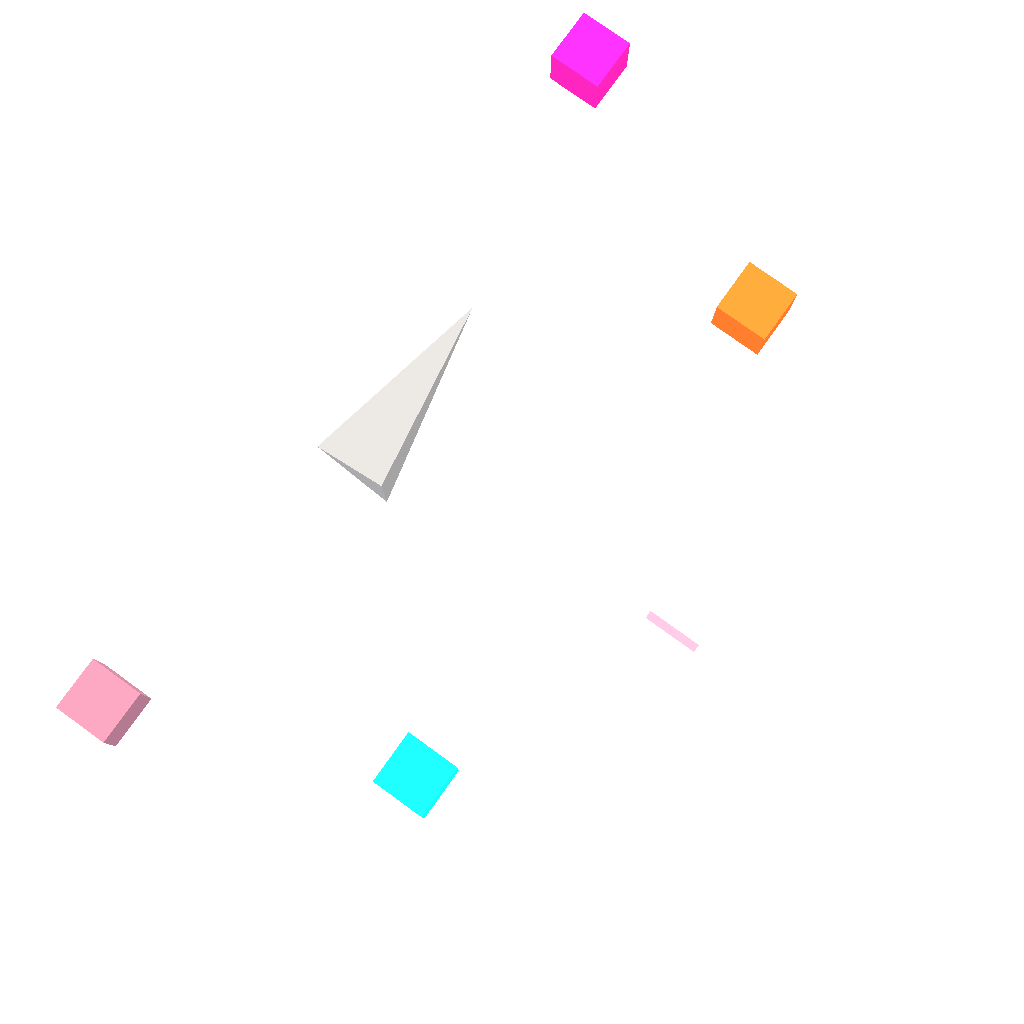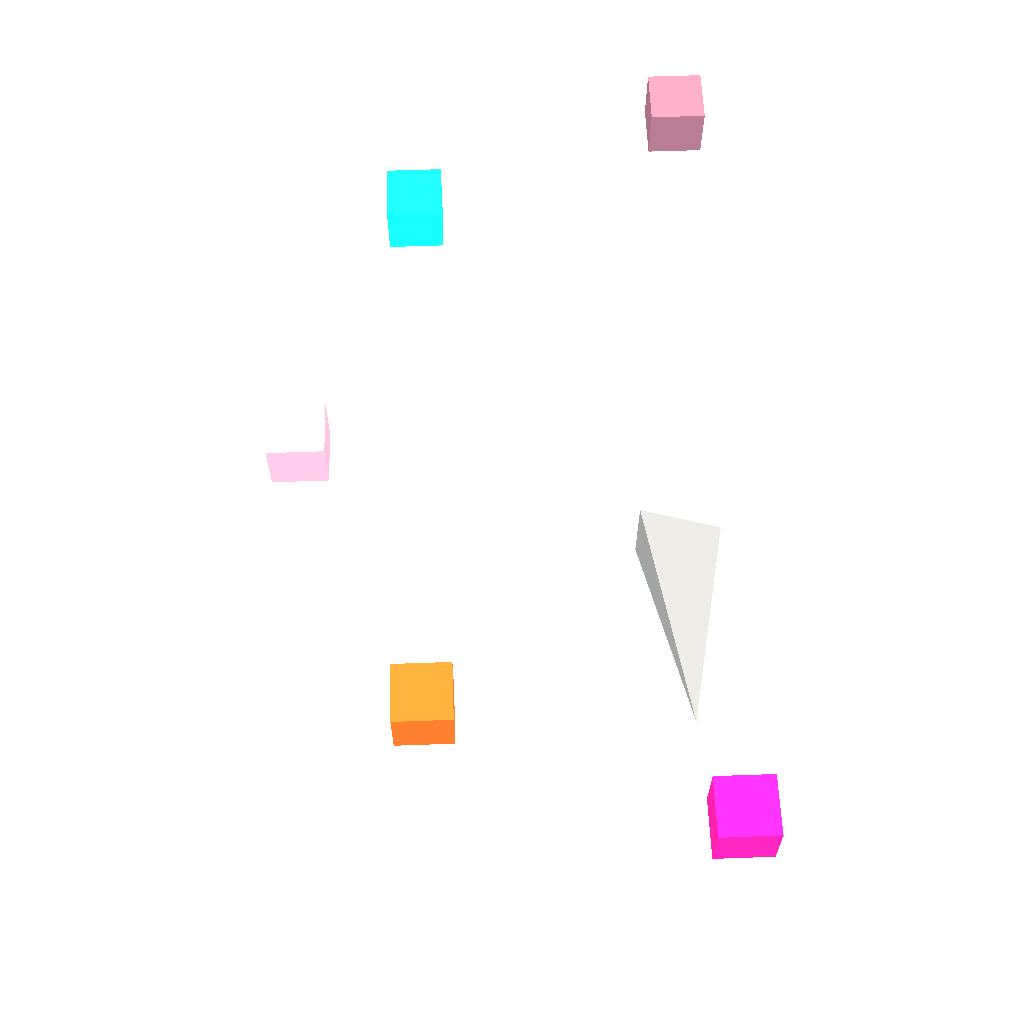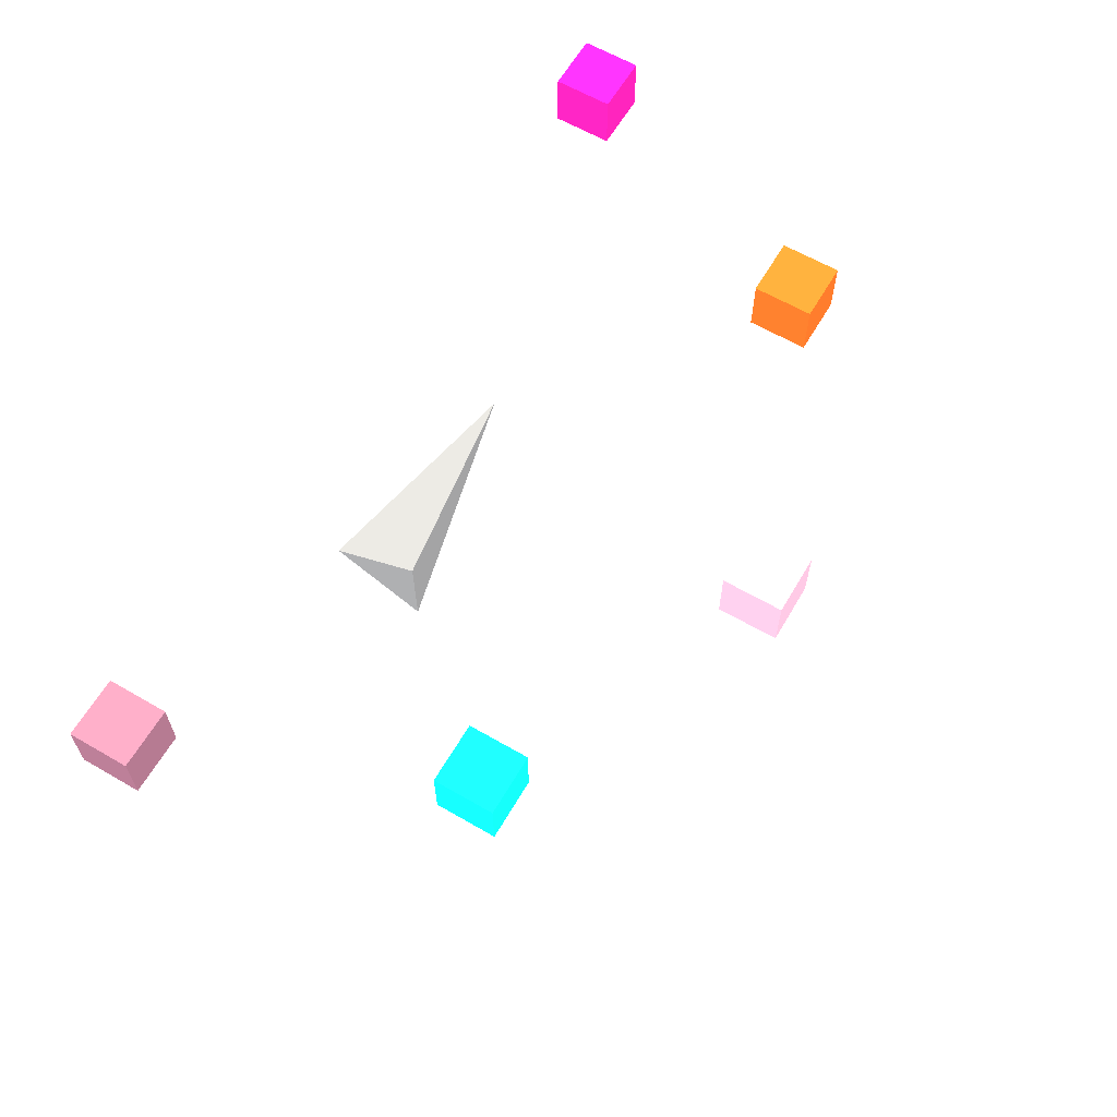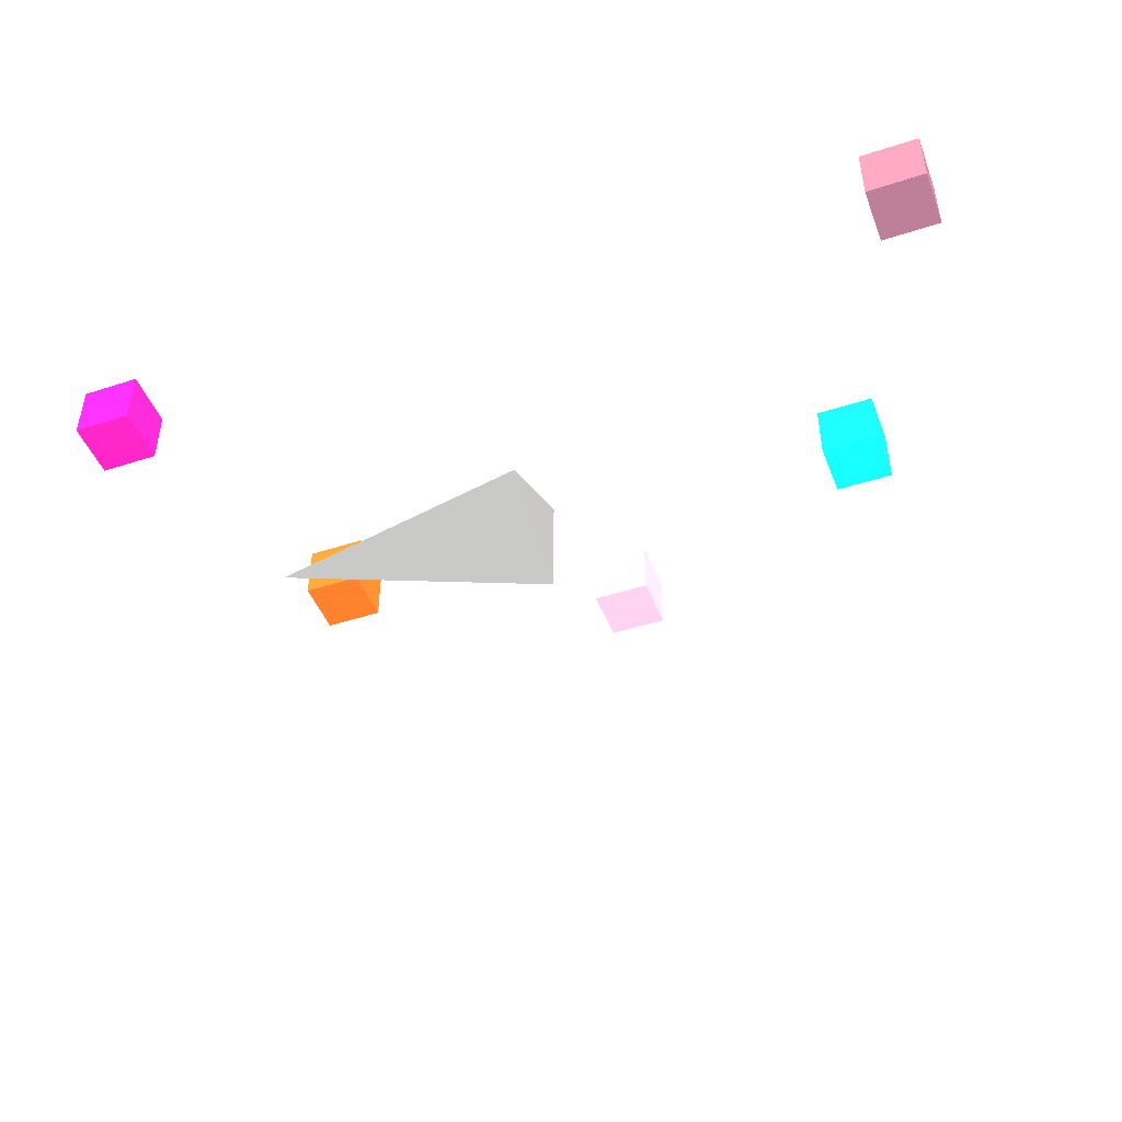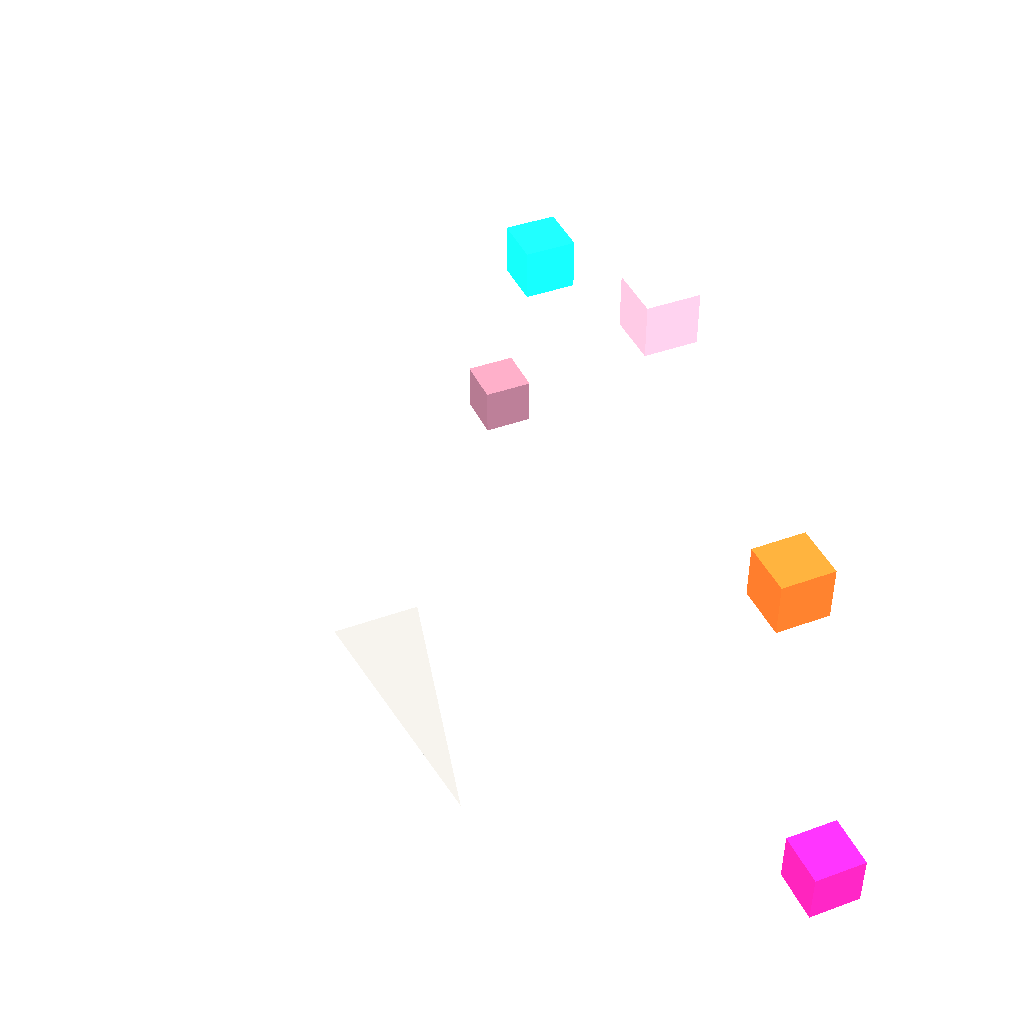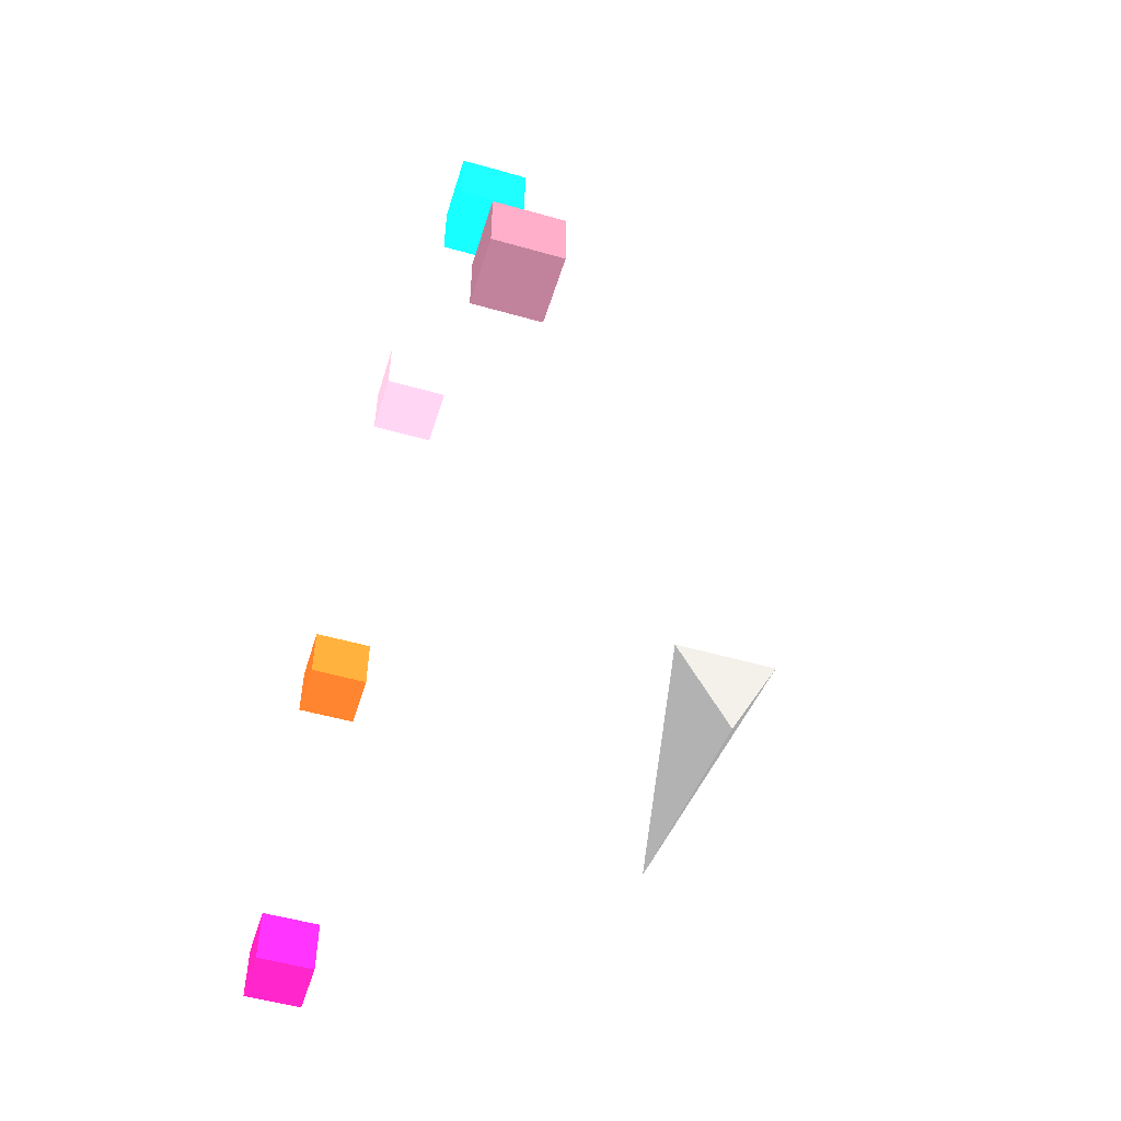
<metadata>
{"format":"obj","ext":"obj","renderer":"f3d","projection":"perspective","resolution":1024,"background":"white","views":[{"elev":79.6,"azim":-54.3,"up":"+Y"},{"elev":61.2,"azim":87.9,"up":"+Y"},{"elev":62.8,"azim":-59.6,"up":"+Y"},{"elev":-45.9,"azim":-159.5,"up":"+Y"},{"elev":42.2,"azim":66.6,"up":"+Z"},{"elev":-52.2,"azim":-107.1,"up":"+Z"}]}
</metadata>
<code>
v -0.25 0 -0.25 128 128 128
v -0.25 0.25 0.25 128 128 128
v -0.25 -0.25 0.25 128 128 128
v 1 0 0 128 128 128
v 1.977 1.41 -0.15 248.8 137.6 173.2
v 2.277 1.41 -0.15 248.8 137.6 173.2
v 2.277 1.71 -0.15 248.8 137.6 173.2
v 1.977 1.71 -0.15 248.8 137.6 173.2
v 1.977 1.41 0.15 248.8 137.6 173.2
v 2.277 1.41 0.15 248.8 137.6 173.2
v 2.277 1.71 0.15 248.8 137.6 173.2
v 1.977 1.71 0.15 248.8 137.6 173.2
f 5 6 7
f 5 7 8
f 9 10 11
f 9 11 12
f 5 6 10
f 5 10 9
f 7 8 12
f 7 12 11
f 6 7 11
f 6 11 10
f 8 5 9
f 8 9 12
v 1.35 1.41 1.35 251.8 193.1 190.9
v 1.65 1.41 1.35 251.8 193.1 190.9
v 1.65 1.71 1.35 251.8 193.1 190.9
v 1.35 1.71 1.35 251.8 193.1 190.9
v 1.35 1.41 1.65 251.8 193.1 190.9
v 1.65 1.41 1.65 251.8 193.1 190.9
v 1.65 1.71 1.65 251.8 193.1 190.9
v 1.35 1.71 1.65 251.8 193.1 190.9
f 13 14 15
f 13 15 16
f 17 18 19
f 17 19 20
f 13 14 18
f 13 18 17
f 15 16 20
f 15 20 19
f 14 15 19
f 14 19 18
f 16 13 17
f 16 17 20
v -0.15 1.41 1.977 254.9 245.6 241.6
v 0.15 1.41 1.977 254.9 245.6 241.6
v 0.15 1.71 1.977 254.9 245.6 241.6
v -0.15 1.71 1.977 254.9 245.6 241.6
v -0.15 1.41 2.277 254.9 245.6 241.6
v 0.15 1.41 2.277 254.9 245.6 241.6
v 0.15 1.71 2.277 254.9 245.6 241.6
v -0.15 1.71 2.277 254.9 245.6 241.6
f 21 22 23
f 21 23 24
f 25 26 27
f 25 27 28
f 21 22 26
f 21 26 25
f 23 24 28
f 23 28 27
f 22 23 27
f 22 27 26
f 24 21 25
f 24 25 28
v -1.65 1.41 1.35 253.1 224.6 221.6
v -1.35 1.41 1.35 253.1 224.6 221.6
v -1.35 1.71 1.35 253.1 224.6 221.6
v -1.65 1.71 1.35 253.1 224.6 221.6
v -1.65 1.41 1.65 253.1 224.6 221.6
v -1.35 1.41 1.65 253.1 224.6 221.6
v -1.35 1.71 1.65 253.1 224.6 221.6
v -1.65 1.71 1.65 253.1 224.6 221.6
f 29 30 31
f 29 31 32
f 33 34 35
f 33 35 36
f 29 30 34
f 29 34 33
f 31 32 36
f 31 36 35
f 30 31 35
f 30 35 34
f 32 29 33
f 32 33 36
v -2.277 1.41 -0.15 252.5 211.2 207.2
v -1.977 1.41 -0.15 252.5 211.2 207.2
v -1.977 1.71 -0.15 252.5 211.2 207.2
v -2.277 1.71 -0.15 252.5 211.2 207.2
v -2.277 1.41 0.15 252.5 211.2 207.2
v -1.977 1.41 0.15 252.5 211.2 207.2
v -1.977 1.71 0.15 252.5 211.2 207.2
v -2.277 1.71 0.15 252.5 211.2 207.2
f 37 38 39
f 37 39 40
f 41 42 43
f 41 43 44
f 37 38 42
f 37 42 41
f 39 40 44
f 39 44 43
f 38 39 43
f 38 43 42
f 40 37 41
f 40 41 44
f 1 2 4
f 2 3 4
f 3 1 4
f 1 2 3

</code>
